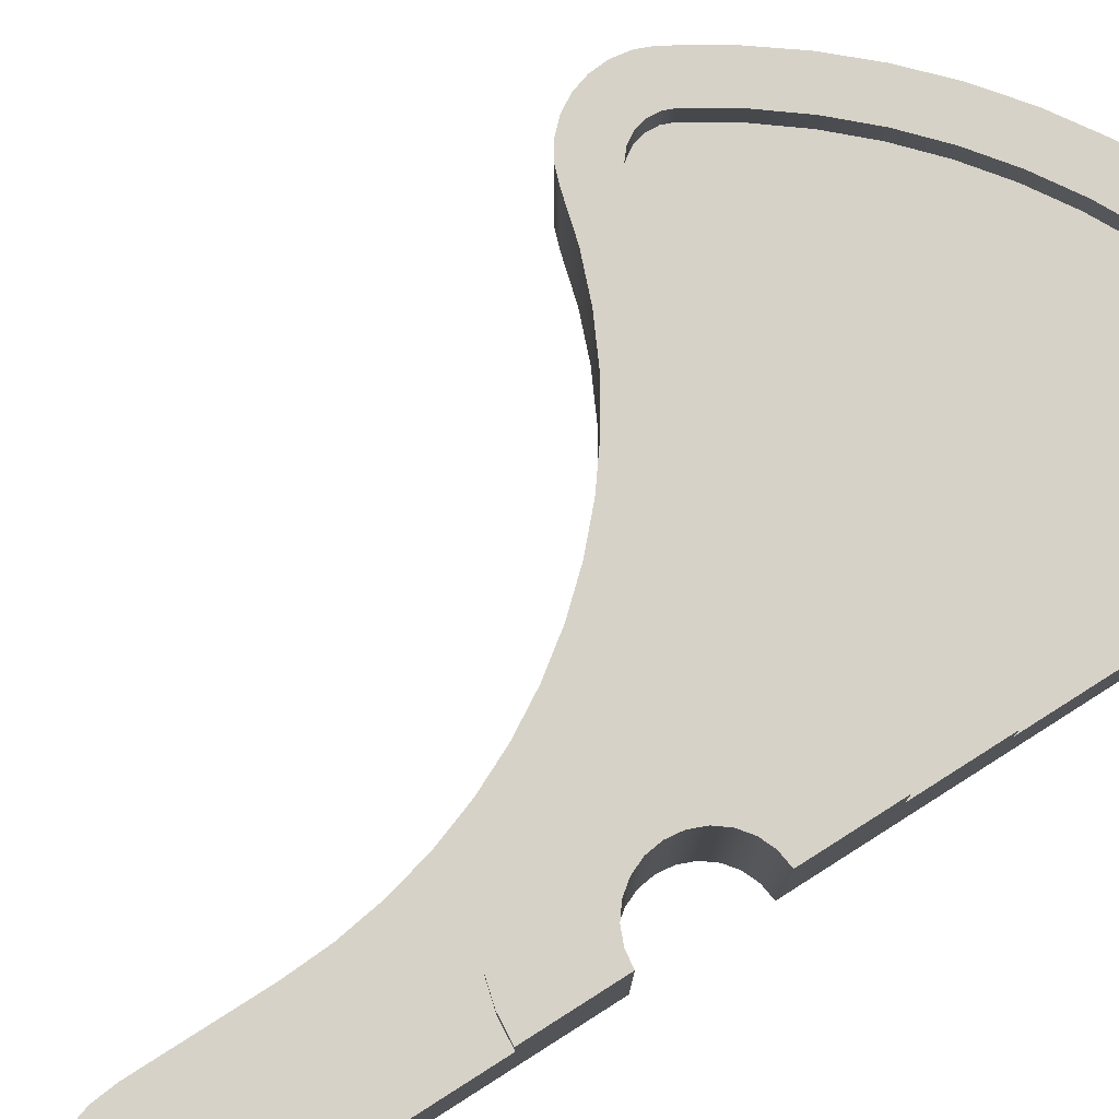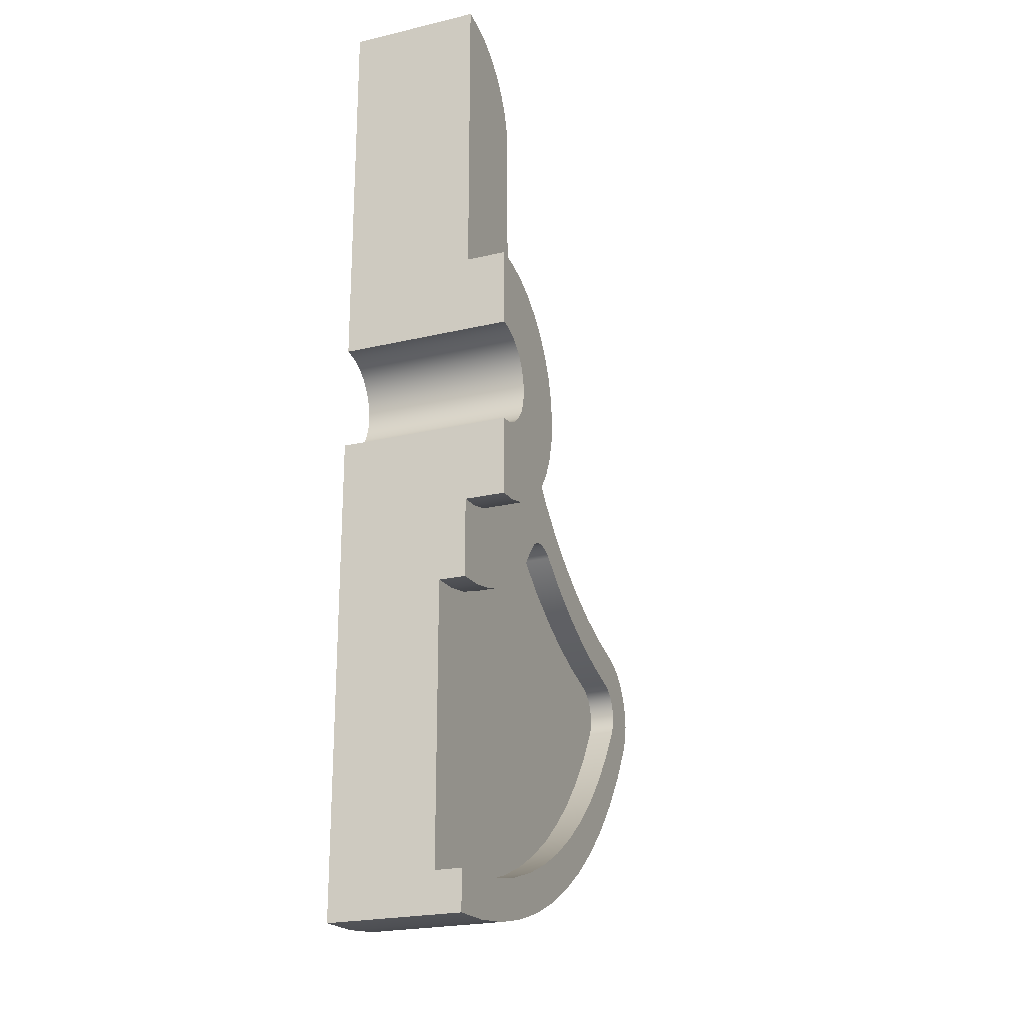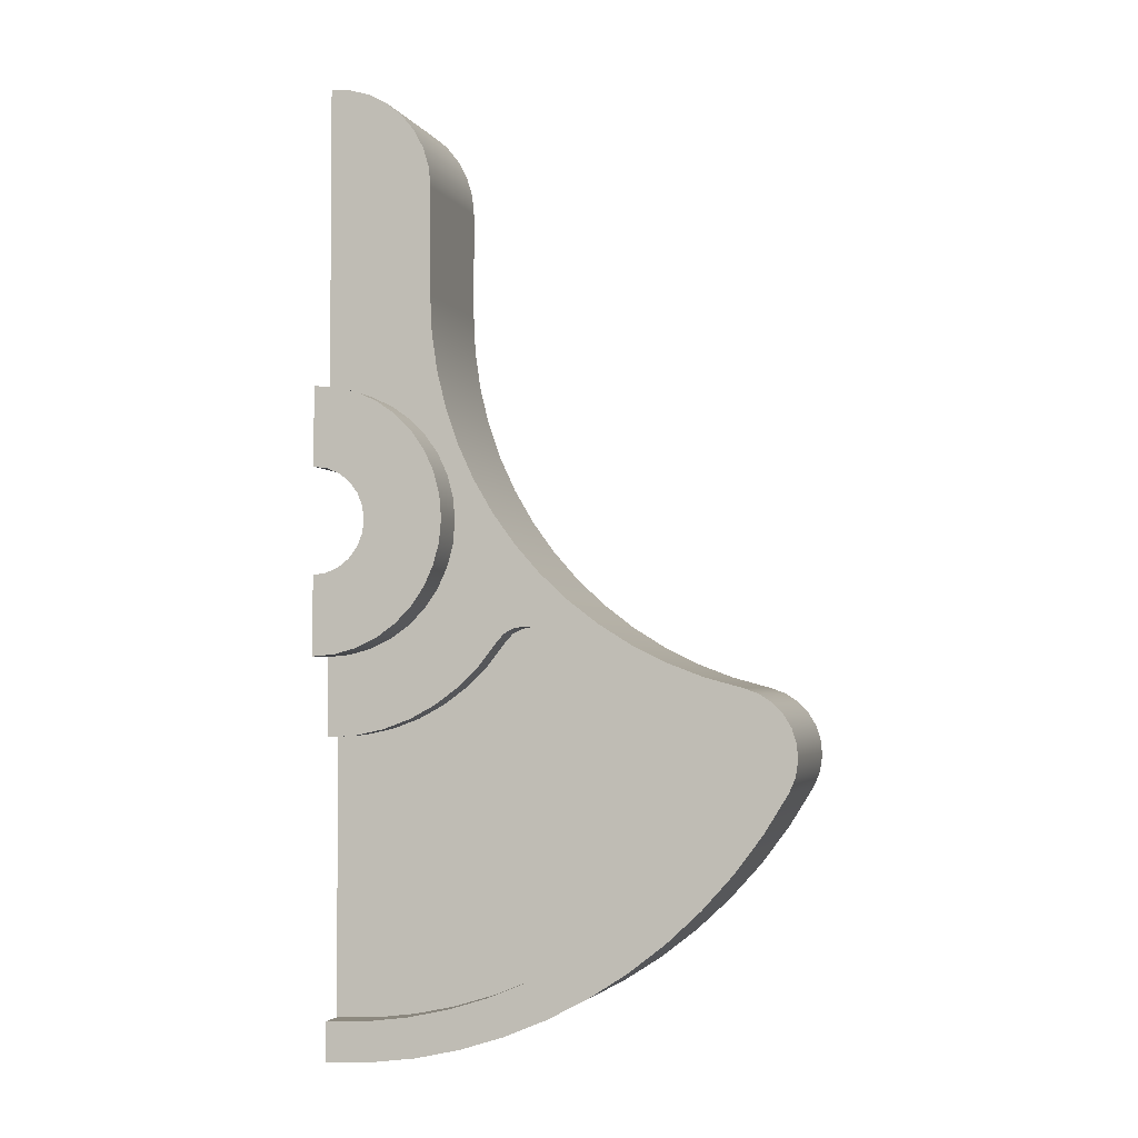
<metadata>
{"format":"obj","ext":"obj","renderer":"f3d","projection":"perspective","resolution":1024,"background":"white","views":[{"elev":78.5,"azim":-122.4,"up":"+Z"},{"elev":-23.0,"azim":-68.1,"up":"+Y"},{"elev":-3.1,"azim":16.4,"up":"+Y"}]}
</metadata>
<code>
v 3 -0.7 0.8
v 3.32 -0.6862 0.8
v 3.637 -0.6448 0.8
v 3.95 -0.5761 0.8
v 4.255 -0.4807 0.8
v 4.551 -0.3592 0.8
v 4.835 -0.2127 0.8
v 5.106 -0.04207 0.8
v 5.361 0.1513 0.8
v 5.598 0.3659 0.8
v 5.816 0.6003 0.8
v 6.013 0.8526 0.8
v 6.187 1.121 0.8
v 6.216 1.193 0.8
v 6.221 1.27 0.8
v 6.202 1.346 0.8
v 6.161 1.411 0.8
v 6.102 1.461 0.8
v 6.03 1.491 0.8
v 5.741 1.575 0.8
v 5.46 1.684 0.8
v 5.191 1.819 0.8
v 4.935 1.978 0.8
v 4.694 2.159 0.8
v 4.622 2.201 0.8
v 4.541 2.217 0.8
v 4.458 2.205 0.8
v 4.384 2.167 0.8
v 4.327 2.106 0.8
v 4.19 1.93 0.8
v 4.029 1.775 0.8
v 3.849 1.644 0.8
v 3.651 1.539 0.8
v 3.441 1.462 0.8
v 3.223 1.416 0.8
v 3 1.4 0.8
v 3 1.4 0.8
v 3.223 1.416 0.8
v 3.441 1.462 0.8
v 3.651 1.539 0.8
v 3.849 1.644 0.8
v 4.029 1.775 0.8
v 4.19 1.93 0.8
v 4.327 2.106 0.8
v 4.327 2.106 1
v 4.19 1.93 1
v 4.029 1.775 1
v 3.849 1.644 1
v 3.651 1.539 1
v 3.441 1.462 1
v 3.223 1.416 1
v 3 1.4 1
v 4.327 2.106 0.8
v 4.384 2.167 0.8
v 4.458 2.205 0.8
v 4.541 2.217 0.8
v 4.622 2.201 0.8
v 4.694 2.159 0.8
v 4.694 2.159 1
v 4.622 2.201 1
v 4.541 2.217 1
v 4.458 2.205 1
v 4.384 2.167 1
v 4.327 2.106 1
v 4.694 2.159 0.8
v 4.935 1.978 0.8
v 5.191 1.819 0.8
v 5.46 1.684 0.8
v 5.741 1.575 0.8
v 6.03 1.491 0.8
v 6.03 1.491 1
v 5.741 1.575 1
v 5.46 1.684 1
v 5.191 1.819 1
v 4.935 1.978 1
v 4.694 2.159 1
v 6.03 1.491 0.8
v 6.102 1.461 0.8
v 6.161 1.411 0.8
v 6.202 1.346 0.8
v 6.221 1.27 0.8
v 6.216 1.193 0.8
v 6.187 1.121 0.8
v 6.187 1.121 1
v 6.216 1.193 1
v 6.221 1.27 1
v 6.202 1.346 1
v 6.161 1.411 1
v 6.102 1.461 1
v 6.03 1.491 1
v 6.156 1.77 0
v 5.876 1.846 0
v 5.605 1.948 0
v 5.345 2.077 0
v 5.098 2.23 0
v 4.867 2.405 0
v 4.655 2.603 0
v 4.462 2.82 0
v 4.291 3.055 0
v 4.144 3.305 0
v 4.022 3.568 0
v 3.925 3.841 0
v 3.856 4.123 0
v 3.814 4.41 0
v 3.8 4.7 0
v 3.8 4.7 1
v 3.814 4.41 1
v 3.856 4.123 1
v 3.925 3.841 1
v 4.022 3.568 1
v 4.144 3.305 1
v 4.291 3.055 1
v 4.462 2.82 1
v 4.655 2.603 1
v 4.867 2.405 1
v 5.098 2.23 1
v 5.345 2.077 1
v 5.605 1.948 1
v 5.876 1.846 1
v 6.156 1.77 1
v 6.485 1.036 0
v 6.53 1.143 0
v 6.549 1.258 0
v 6.54 1.375 0
v 6.505 1.486 0
v 6.446 1.586 0
v 6.365 1.669 0
v 6.266 1.732 0
v 6.156 1.77 0
v 6.156 1.77 1
v 6.266 1.732 1
v 6.365 1.669 1
v 6.446 1.586 1
v 6.505 1.486 1
v 6.54 1.375 1
v 6.549 1.258 1
v 6.53 1.143 1
v 6.485 1.036 1
v 3 -1 0
v 3.352 -0.9845 0
v 3.701 -0.938 0
v 4.045 -0.861 0
v 4.381 -0.754 0
v 4.706 -0.6179 0
v 5.018 -0.4537 0
v 5.314 -0.2627 0
v 5.592 -0.04634 0
v 5.85 0.1936 0
v 6.086 0.4554 0
v 6.298 0.7369 0
v 6.485 1.036 0
v 6.485 1.036 1
v 6.298 0.7369 1
v 6.086 0.4554 1
v 5.85 0.1936 1
v 5.592 -0.04634 1
v 5.314 -0.2627 1
v 5.018 -0.4537 1
v 4.706 -0.6179 1
v 4.381 -0.754 1
v 4.045 -0.861 1
v 3.701 -0.938 1
v 3.352 -0.9845 1
v 3 -1 1
v 6.187 1.121 0.8
v 6.013 0.8526 0.8
v 5.816 0.6003 0.8
v 5.598 0.3659 0.8
v 5.361 0.1513 0.8
v 5.106 -0.04207 0.8
v 4.835 -0.2127 0.8
v 4.551 -0.3592 0.8
v 4.255 -0.4807 0.8
v 3.95 -0.5761 0.8
v 3.637 -0.6448 0.8
v 3.32 -0.6862 0.8
v 3 -0.7 0.8
v 3 -0.7 1
v 3.32 -0.6862 1
v 3.637 -0.6448 1
v 3.95 -0.5761 1
v 4.255 -0.4807 1
v 4.551 -0.3592 1
v 4.835 -0.2127 1
v 5.106 -0.04207 1
v 5.361 0.1513 1
v 5.598 0.3659 1
v 5.816 0.6003 1
v 6.013 0.8526 1
v 6.187 1.121 1
v 3.8 5.5 0
v 3.785 5.656 0
v 3.739 5.806 0
v 3.665 5.944 0
v 3.566 6.066 0
v 3.444 6.165 0
v 3.306 6.239 0
v 3.156 6.285 0
v 3 6.3 0
v 3 6.3 1
v 3.156 6.285 1
v 3.306 6.239 1
v 3.444 6.165 1
v 3.566 6.066 1
v 3.665 5.944 1
v 3.739 5.806 1
v 3.785 5.656 1
v 3.8 5.5 1
v 3.8 4.7 0
v 3.8 5.5 0
v 3.8 5.5 1
v 3.8 4.7 1
v 3.8 4.7 1
v 3.8 5.5 1
v 3.785 5.656 1
v 3.739 5.806 1
v 3.665 5.944 1
v 3.566 6.066 1
v 3.444 6.165 1
v 3.306 6.239 1
v 3.156 6.285 1
v 3 6.3 1
v 3 4 1
v 3.174 3.985 1
v 3.342 3.94 1
v 3.5 3.866 1
v 3.643 3.766 1
v 3.766 3.643 1
v 3.866 3.5 1
v 3.94 3.342 1
v 3.985 3.174 1
v 4 3 1
v 3.985 2.826 1
v 3.94 2.658 1
v 3.866 2.5 1
v 3.766 2.357 1
v 3.643 2.234 1
v 3.5 2.134 1
v 3.342 2.06 1
v 3.174 2.015 1
v 3 2 1
v 3 1.4 1
v 3.223 1.416 1
v 3.441 1.462 1
v 3.651 1.539 1
v 3.849 1.644 1
v 4.029 1.775 1
v 4.19 1.93 1
v 4.327 2.106 1
v 4.384 2.167 1
v 4.458 2.205 1
v 4.541 2.217 1
v 4.622 2.201 1
v 4.694 2.159 1
v 4.935 1.978 1
v 5.191 1.819 1
v 5.46 1.684 1
v 5.741 1.575 1
v 6.03 1.491 1
v 6.102 1.461 1
v 6.161 1.411 1
v 6.202 1.346 1
v 6.221 1.27 1
v 6.216 1.193 1
v 6.187 1.121 1
v 6.013 0.8526 1
v 5.816 0.6003 1
v 5.598 0.3659 1
v 5.361 0.1513 1
v 5.106 -0.04207 1
v 4.835 -0.2127 1
v 4.551 -0.3592 1
v 4.255 -0.4807 1
v 3.95 -0.5761 1
v 3.637 -0.6448 1
v 3.32 -0.6862 1
v 3 -0.7 1
v 3 -1 1
v 3.352 -0.9845 1
v 3.701 -0.938 1
v 4.045 -0.861 1
v 4.381 -0.754 1
v 4.706 -0.6179 1
v 5.018 -0.4537 1
v 5.314 -0.2627 1
v 5.592 -0.04634 1
v 5.85 0.1936 1
v 6.086 0.4554 1
v 6.298 0.7369 1
v 6.485 1.036 1
v 6.53 1.143 1
v 6.549 1.258 1
v 6.54 1.375 1
v 6.505 1.486 1
v 6.446 1.586 1
v 6.365 1.669 1
v 6.266 1.732 1
v 6.156 1.77 1
v 5.876 1.846 1
v 5.605 1.948 1
v 5.345 2.077 1
v 5.098 2.23 1
v 4.867 2.405 1
v 4.655 2.603 1
v 4.462 2.82 1
v 4.291 3.055 1
v 4.144 3.305 1
v 4.022 3.568 1
v 3.925 3.841 1
v 3.856 4.123 1
v 3.814 4.41 1
v 3 2 1
v 3.174 2.015 1
v 3.342 2.06 1
v 3.5 2.134 1
v 3.643 2.234 1
v 3.766 2.357 1
v 3.866 2.5 1
v 3.94 2.658 1
v 3.985 2.826 1
v 4 3 1
v 3.985 3.174 1
v 3.94 3.342 1
v 3.866 3.5 1
v 3.766 3.643 1
v 3.643 3.766 1
v 3.5 3.866 1
v 3.342 3.94 1
v 3.174 3.985 1
v 3 4 1
v 3 4 1.3
v 3.174 3.985 1.3
v 3.342 3.94 1.3
v 3.5 3.866 1.3
v 3.643 3.766 1.3
v 3.766 3.643 1.3
v 3.866 3.5 1.3
v 3.94 3.342 1.3
v 3.985 3.174 1.3
v 4 3 1.3
v 3.985 2.826 1.3
v 3.94 2.658 1.3
v 3.866 2.5 1.3
v 3.766 2.357 1.3
v 3.643 2.234 1.3
v 3.5 2.134 1.3
v 3.342 2.06 1.3
v 3.174 2.015 1.3
v 3 2 1.3
v 3 2.6 0
v 3 -1 0
v 3 -1 1
v 3 -0.7 1
v 3 -0.7 0.8
v 3 1.4 0.8
v 3 1.4 1
v 3 2 1
v 3 2 1.3
v 3 2.6 1.3
v 3 3.4 0
v 3.104 3.386 0
v 3.2 3.346 0
v 3.283 3.283 0
v 3.346 3.2 0
v 3.386 3.104 0
v 3.4 3 0
v 3.386 2.896 0
v 3.346 2.8 0
v 3.283 2.717 0
v 3.2 2.654 0
v 3.104 2.614 0
v 3 2.6 0
v 3 2.6 1.3
v 3.104 2.614 1.3
v 3.2 2.654 1.3
v 3.283 2.717 1.3
v 3.346 2.8 1.3
v 3.386 2.896 1.3
v 3.4 3 1.3
v 3.386 3.104 1.3
v 3.346 3.2 1.3
v 3.283 3.283 1.3
v 3.2 3.346 1.3
v 3.104 3.386 1.3
v 3 3.4 1.3
v 3 6.3 0
v 3 3.4 0
v 3 3.4 1.3
v 3 4 1.3
v 3 4 1
v 3 6.3 1
v 3 4 1.3
v 3 3.4 1.3
v 3.104 3.386 1.3
v 3.2 3.346 1.3
v 3.283 3.283 1.3
v 3.346 3.2 1.3
v 3.386 3.104 1.3
v 3.4 3 1.3
v 3.386 2.896 1.3
v 3.346 2.8 1.3
v 3.283 2.717 1.3
v 3.2 2.654 1.3
v 3.104 2.614 1.3
v 3 2.6 1.3
v 3 2 1.3
v 3.174 2.015 1.3
v 3.342 2.06 1.3
v 3.5 2.134 1.3
v 3.643 2.234 1.3
v 3.766 2.357 1.3
v 3.866 2.5 1.3
v 3.94 2.658 1.3
v 3.985 2.826 1.3
v 4 3 1.3
v 3.985 3.174 1.3
v 3.94 3.342 1.3
v 3.866 3.5 1.3
v 3.766 3.643 1.3
v 3.643 3.766 1.3
v 3.5 3.866 1.3
v 3.342 3.94 1.3
v 3.174 3.985 1.3
v 3 3.4 0
v 3 6.3 0
v 3.156 6.285 0
v 3.306 6.239 0
v 3.444 6.165 0
v 3.566 6.066 0
v 3.665 5.944 0
v 3.739 5.806 0
v 3.785 5.656 0
v 3.8 5.5 0
v 3.8 4.7 0
v 3.814 4.41 0
v 3.856 4.123 0
v 3.925 3.841 0
v 4.022 3.568 0
v 4.144 3.305 0
v 4.291 3.055 0
v 4.462 2.82 0
v 4.655 2.603 0
v 4.867 2.405 0
v 5.098 2.23 0
v 5.345 2.077 0
v 5.605 1.948 0
v 5.876 1.846 0
v 6.156 1.77 0
v 6.266 1.732 0
v 6.365 1.669 0
v 6.446 1.586 0
v 6.505 1.486 0
v 6.54 1.375 0
v 6.549 1.258 0
v 6.53 1.143 0
v 6.485 1.036 0
v 6.298 0.7369 0
v 6.086 0.4554 0
v 5.85 0.1936 0
v 5.592 -0.04634 0
v 5.314 -0.2627 0
v 5.018 -0.4537 0
v 4.706 -0.6179 0
v 4.381 -0.754 0
v 4.045 -0.861 0
v 3.701 -0.938 0
v 3.352 -0.9845 0
v 3 -1 0
v 3 2.6 0
v 3.104 2.614 0
v 3.2 2.654 0
v 3.283 2.717 0
v 3.346 2.8 0
v 3.386 2.896 0
v 3.4 3 0
v 3.386 3.104 0
v 3.346 3.2 0
v 3.283 3.283 0
v 3.2 3.346 0
v 3.104 3.386 0
g 139442f4-e2e2-11ea-b0fa-54bf646e7e1f
f 1 2 36
f 36 2 35
f 35 2 3
f 35 3 4
f 35 4 34
f 34 4 5
f 34 5 6
f 34 6 33
f 33 6 7
f 33 7 32
f 32 7 8
f 32 8 9
f 10 22 9
f 9 22 31
f 9 31 32
f 22 10 21
f 21 10 11
f 21 11 20
f 20 11 12
f 20 12 19
f 19 12 13
f 19 13 14
f 14 15 19
f 19 15 16
f 19 16 17
f 17 18 19
f 22 23 31
f 31 23 30
f 30 23 29
f 29 23 24
f 29 24 28
f 28 24 25
f 28 25 27
f 27 25 26
g 12bb3054-e2e2-11ea-ac1b-54bf646e7e1f
f 52 37 51
f 51 37 38
f 51 38 50
f 50 38 39
f 50 39 49
f 49 39 40
f 49 40 48
f 48 40 41
f 48 41 47
f 47 41 42
f 47 42 46
f 46 42 43
f 46 43 45
f 45 43 44
g 12b1bb24-e2e2-11ea-8fef-54bf646e7e1f
f 64 53 63
f 63 53 54
f 63 54 62
f 62 54 55
f 62 55 61
f 61 55 56
f 61 56 60
f 60 56 57
f 60 57 59
f 59 57 58
g 12a8e23a-e2e2-11ea-bd55-54bf646e7e1f
f 76 65 75
f 75 65 66
f 75 66 74
f 74 66 67
f 74 67 73
f 73 67 68
f 73 68 72
f 72 68 69
f 72 69 71
f 71 69 70
g 12a1b6d2-e2e2-11ea-959c-54bf646e7e1f
f 90 77 89
f 89 77 78
f 89 78 88
f 88 78 79
f 88 79 87
f 87 79 80
f 87 80 86
f 86 80 81
f 86 81 85
f 85 81 82
f 85 82 84
f 84 82 83
g 126fd492-e2e2-11ea-890e-54bf646e7e1f
f 120 91 119
f 119 91 92
f 119 92 93
f 119 93 118
f 118 93 94
f 118 94 117
f 117 94 95
f 117 95 116
f 116 95 96
f 116 96 115
f 115 96 97
f 115 97 114
f 114 97 98
f 114 98 113
f 113 98 99
f 113 99 112
f 112 99 100
f 112 100 111
f 111 100 101
f 111 101 110
f 110 101 102
f 110 102 109
f 109 102 103
f 109 103 108
f 108 103 104
f 108 104 107
f 107 104 106
f 106 104 105
g 127c56ec-e2e2-11ea-aa2a-54bf646e7e1f
f 138 121 137
f 137 121 122
f 137 122 136
f 136 122 123
f 136 123 135
f 135 123 124
f 135 124 134
f 134 124 125
f 134 125 133
f 133 125 126
f 133 126 132
f 132 126 127
f 132 127 131
f 131 127 128
f 131 128 130
f 130 128 129
g 128779a8-e2e2-11ea-a7fb-54bf646e7e1f
f 164 139 163
f 163 139 140
f 163 140 162
f 162 140 141
f 162 141 161
f 161 141 142
f 161 142 160
f 160 142 143
f 160 143 159
f 159 143 144
f 159 144 158
f 158 144 145
f 158 145 157
f 157 145 146
f 157 146 156
f 156 146 147
f 156 147 155
f 155 147 148
f 155 148 154
f 154 148 149
f 154 149 153
f 153 149 150
f 153 150 152
f 152 150 151
g 129ab438-e2e2-11ea-ba3c-54bf646e7e1f
f 190 165 189
f 189 165 166
f 189 166 188
f 188 166 167
f 188 167 187
f 187 167 168
f 187 168 186
f 186 168 169
f 186 169 185
f 185 169 170
f 185 170 184
f 184 170 171
f 184 171 183
f 183 171 172
f 183 172 182
f 182 172 173
f 182 173 181
f 181 173 174
f 181 174 180
f 180 174 175
f 180 175 179
f 179 175 176
f 179 176 178
f 178 176 177
g 12c23490-e2e2-11ea-a66e-54bf646e7e1f
f 208 191 207
f 207 191 192
f 207 192 206
f 206 192 193
f 206 193 205
f 205 193 194
f 205 194 204
f 204 194 195
f 204 195 203
f 203 195 196
f 203 196 202
f 202 196 197
f 202 197 201
f 201 197 198
f 201 198 200
f 200 198 199
g 12c9121c-e2e2-11ea-99cb-54bf646e7e1f
f 209 210 212
f 212 210 211
g 12debb7a-e2e2-11ea-97d2-54bf646e7e1f
f 214 224 213
f 213 224 225
f 213 225 311
f 311 225 226
f 311 226 227
f 215 216 214
f 214 216 217
f 214 217 218
f 214 218 224
f 224 218 219
f 224 219 220
f 220 221 224
f 224 221 223
f 223 221 222
f 311 227 310
f 310 227 228
f 310 228 309
f 309 228 229
f 309 229 308
f 308 229 230
f 308 230 307
f 307 230 231
f 307 231 232
f 307 232 306
f 306 232 233
f 306 233 249
f 249 233 234
f 249 234 248
f 248 234 235
f 248 235 247
f 247 235 236
f 247 236 246
f 246 236 237
f 246 237 245
f 245 237 238
f 245 238 244
f 244 238 239
f 244 239 243
f 243 239 240
f 243 240 242
f 242 240 241
f 249 250 306
f 306 250 305
f 305 250 251
f 305 251 252
f 305 252 304
f 304 252 253
f 304 253 254
f 304 254 303
f 303 254 255
f 303 255 302
f 302 255 256
f 302 256 301
f 301 256 257
f 301 257 300
f 300 257 258
f 300 258 299
f 299 258 259
f 299 259 298
f 298 259 260
f 298 260 261
f 298 261 297
f 297 261 262
f 297 262 296
f 296 262 263
f 296 263 295
f 295 263 294
f 294 263 293
f 293 263 292
f 292 263 291
f 291 263 290
f 290 263 264
f 290 264 289
f 289 264 265
f 289 265 266
f 289 266 288
f 288 266 267
f 288 267 287
f 287 267 268
f 287 268 286
f 286 268 269
f 286 269 285
f 285 269 270
f 285 270 284
f 284 270 271
f 284 271 283
f 283 271 272
f 283 272 282
f 282 272 273
f 282 273 281
f 281 273 274
f 281 274 280
f 280 274 275
f 280 275 279
f 279 275 276
f 279 276 278
f 278 276 277
g 119f4d52-e2e2-11ea-83f0-54bf646e7e1f
f 349 312 348
f 348 312 313
f 348 313 347
f 347 313 314
f 347 314 346
f 346 314 315
f 346 315 345
f 345 315 316
f 345 316 344
f 344 316 317
f 344 317 343
f 343 317 318
f 343 318 342
f 342 318 319
f 342 319 341
f 341 319 320
f 341 320 340
f 340 320 321
f 340 321 339
f 339 321 322
f 339 322 338
f 338 322 323
f 338 323 337
f 337 323 324
f 337 324 336
f 336 324 325
f 336 325 335
f 335 325 326
f 335 326 334
f 334 326 327
f 334 327 333
f 333 327 328
f 333 328 332
f 332 328 329
f 332 329 331
f 331 329 330
g 11a9ac74-e2e2-11ea-8496-54bf646e7e1f
f 351 355 350
f 350 355 357
f 350 357 359
f 359 357 358
f 355 351 354
f 354 351 352
f 354 352 353
f 355 356 357
g 11b3e4ee-e2e2-11ea-b68c-54bf646e7e1f
f 385 360 384
f 384 360 361
f 384 361 362
f 384 362 383
f 383 362 363
f 383 363 382
f 382 363 364
f 382 364 381
f 381 364 365
f 381 365 380
f 380 365 366
f 380 366 379
f 379 366 367
f 379 367 378
f 378 367 368
f 378 368 377
f 377 368 369
f 377 369 376
f 376 369 370
f 376 370 375
f 375 370 371
f 375 371 374
f 374 371 373
f 373 371 372
g 11bcbe00-e2e2-11ea-b90c-54bf646e7e1f
f 391 386 390
f 390 386 387
f 390 387 388
f 388 389 390
g 11c3742e-e2e2-11ea-88e9-54bf646e7e1f
f 393 394 392
f 392 394 423
f 423 394 395
f 423 395 422
f 422 395 396
f 422 396 421
f 421 396 397
f 421 397 420
f 420 397 398
f 420 398 419
f 419 398 399
f 419 399 418
f 418 399 417
f 417 399 416
f 416 399 415
f 415 399 414
f 414 399 413
f 413 399 412
f 412 399 411
f 411 399 400
f 411 400 410
f 410 400 401
f 410 401 409
f 409 401 402
f 409 402 408
f 408 402 403
f 408 403 407
f 407 403 404
f 407 404 406
f 406 404 405
g 11ca037a-e2e2-11ea-9937-54bf646e7e1f
f 425 426 424
f 424 426 480
f 480 426 434
f 480 434 479
f 479 434 435
f 479 435 478
f 478 435 436
f 478 436 477
f 477 436 437
f 477 437 476
f 476 437 438
f 476 438 475
f 475 438 439
f 475 439 474
f 474 439 440
f 474 440 473
f 473 440 441
f 473 441 465
f 465 441 464
f 464 441 442
f 464 442 463
f 463 442 443
f 463 443 462
f 462 443 444
f 462 444 461
f 461 444 445
f 461 445 460
f 460 445 446
f 460 446 459
f 459 446 447
f 459 447 458
f 458 447 448
f 458 448 457
f 457 448 449
f 457 449 450
f 426 427 434
f 434 427 428
f 434 428 429
f 434 429 433
f 433 429 430
f 433 430 431
f 431 432 433
f 457 450 456
f 456 450 451
f 456 451 452
f 456 452 455
f 455 452 453
f 455 453 454
f 473 465 472
f 472 465 466
f 472 466 471
f 471 466 467
f 471 467 470
f 470 467 468
f 470 468 469

</code>
